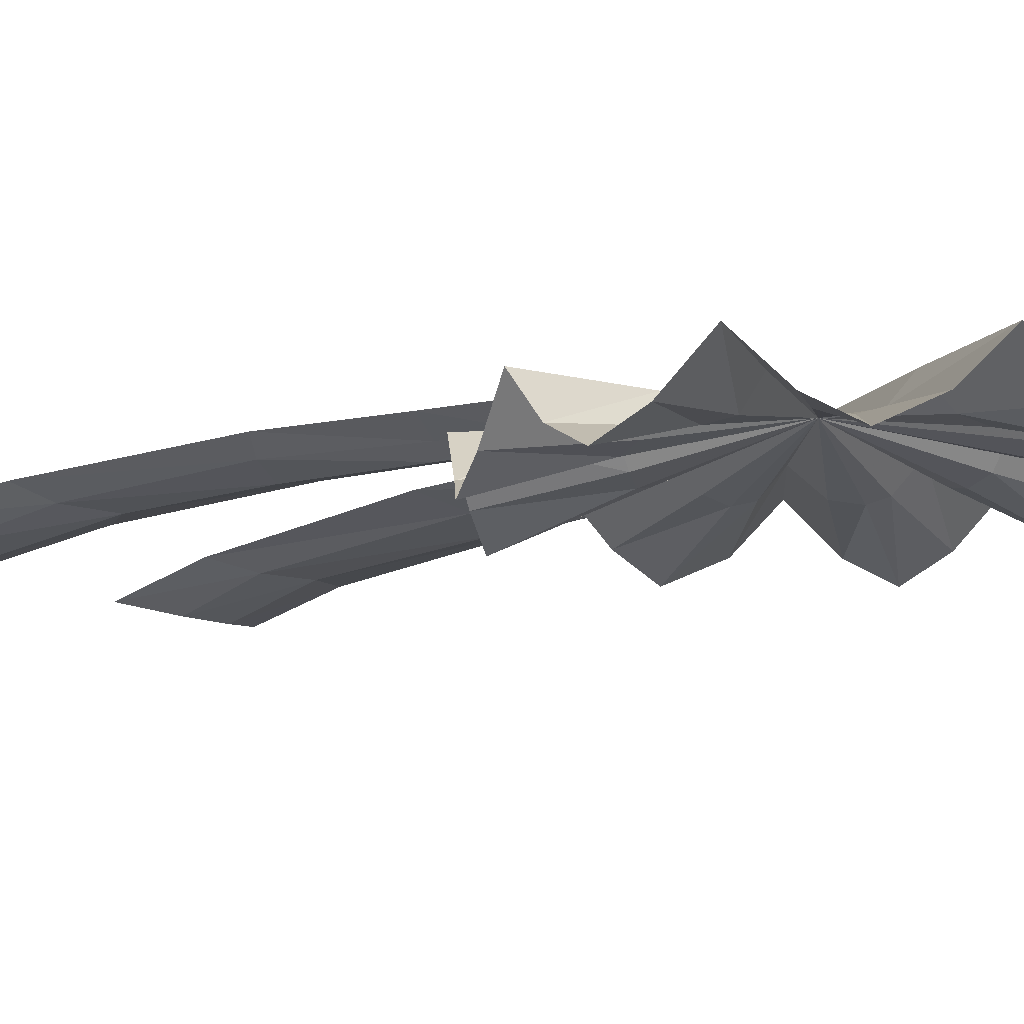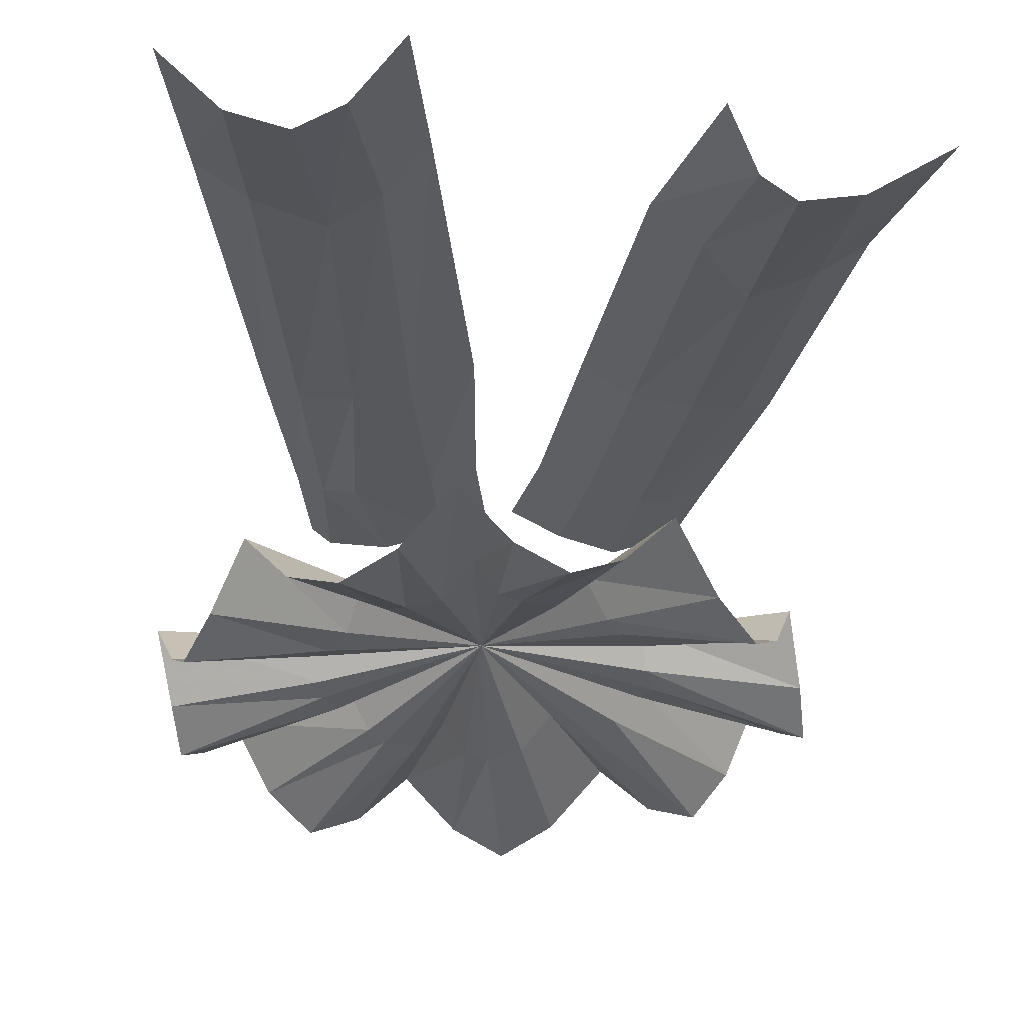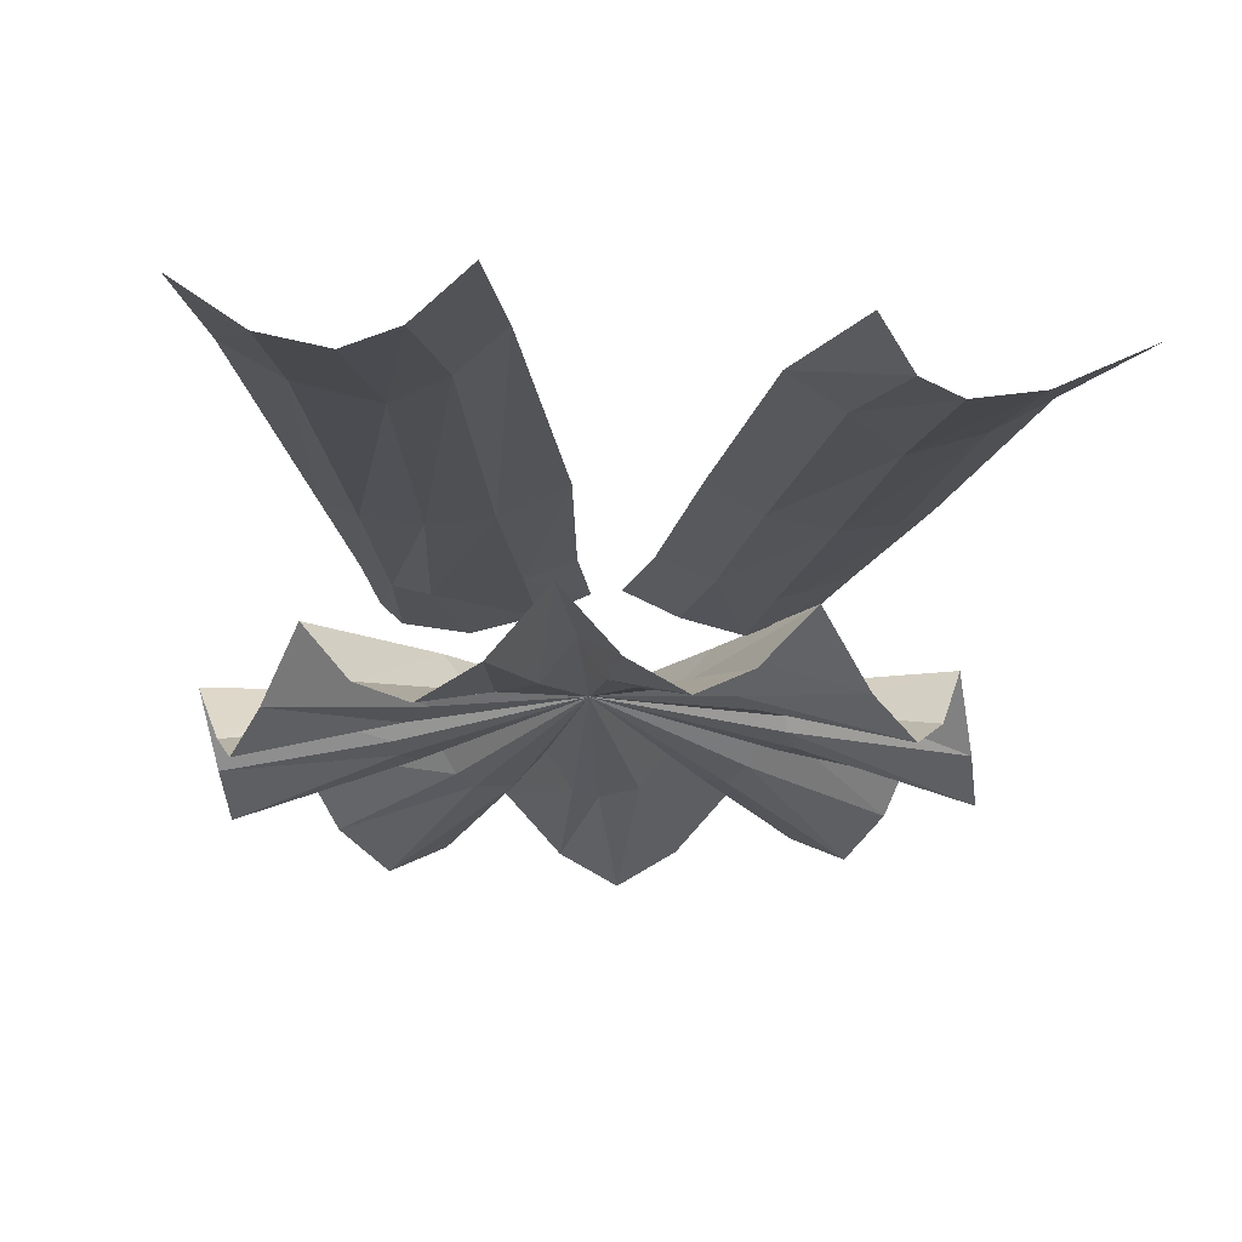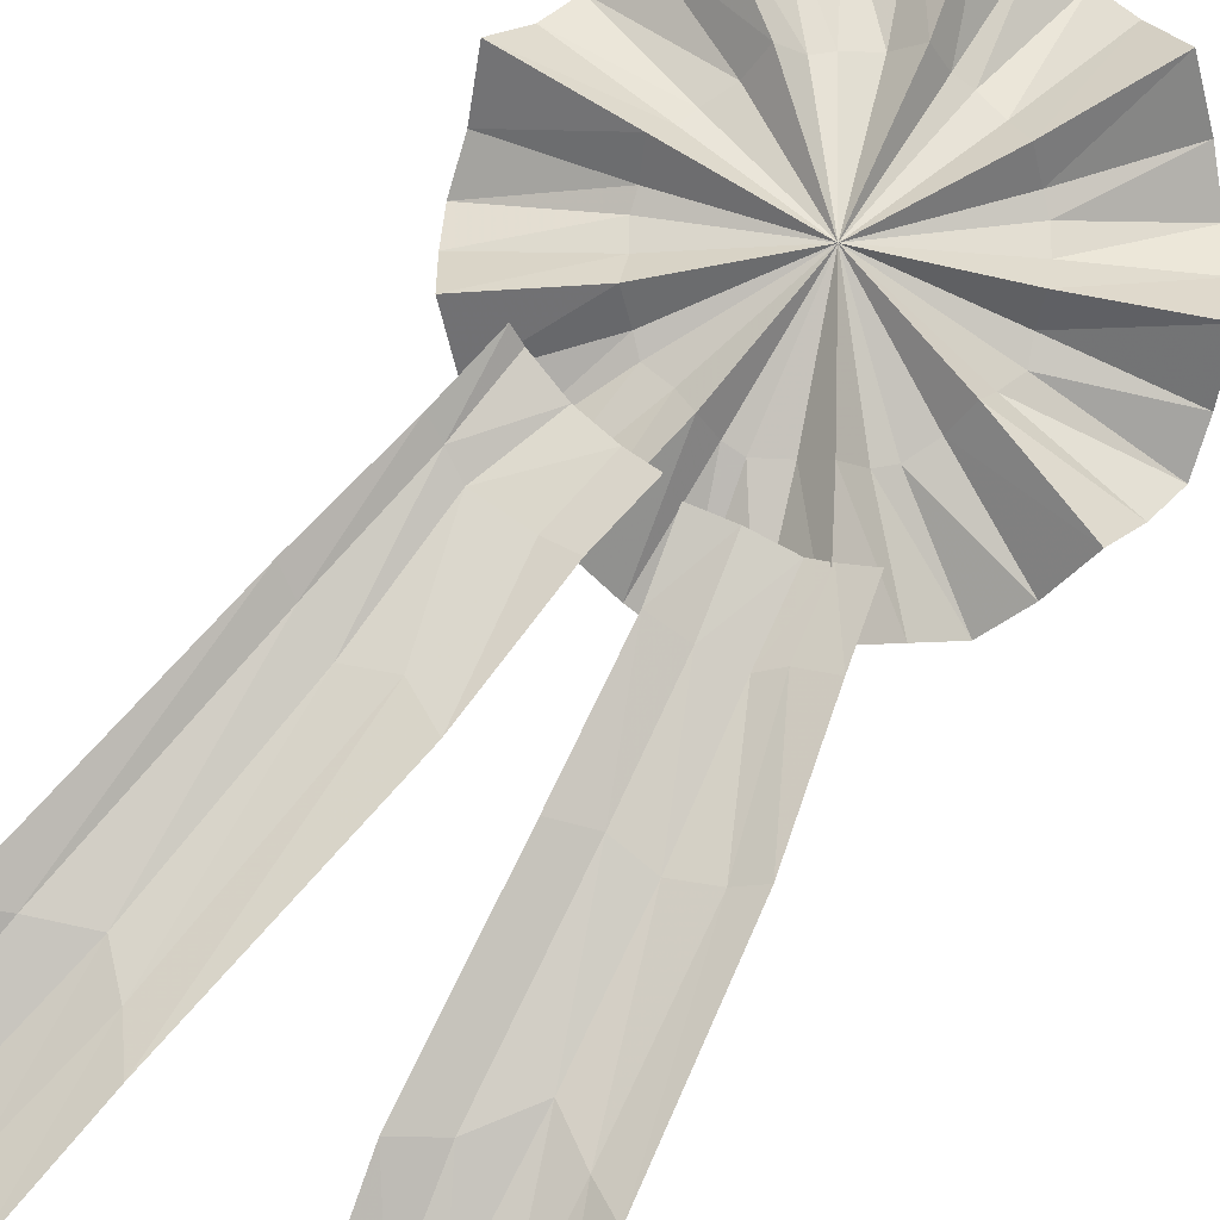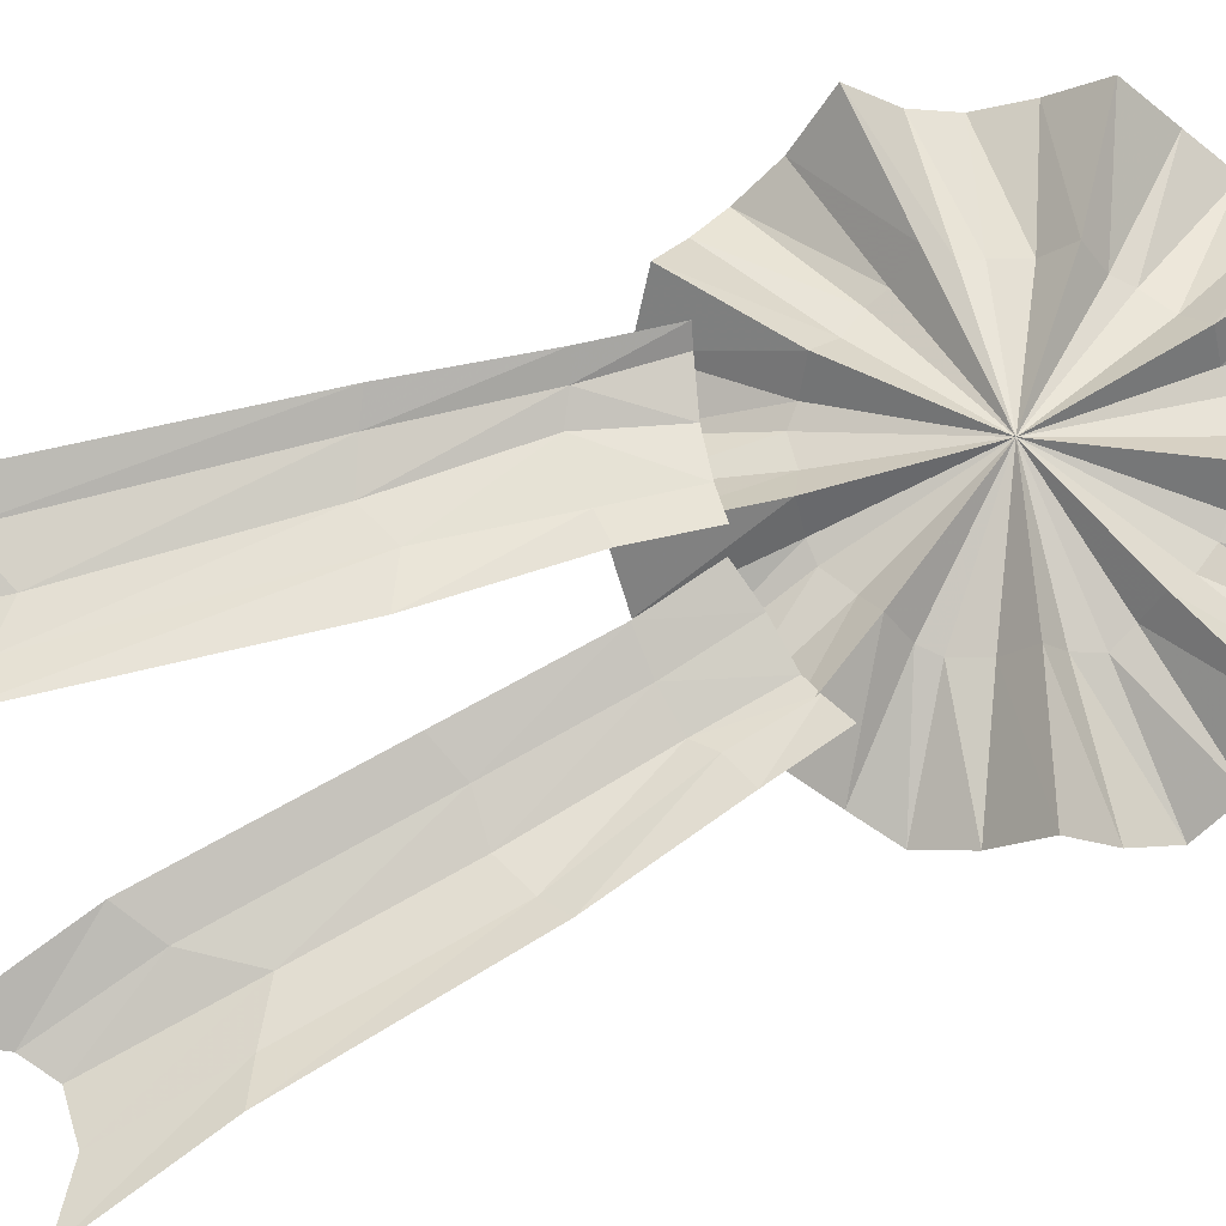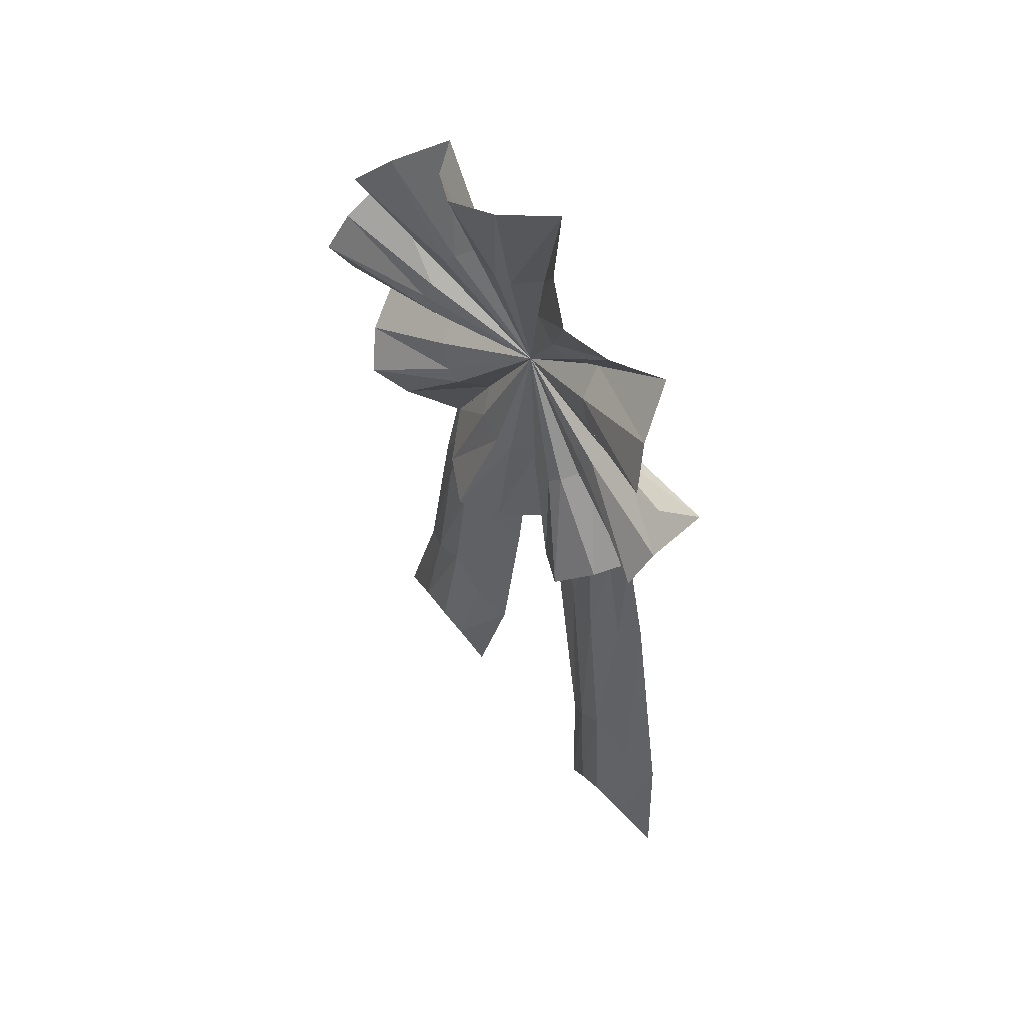
<metadata>
{"format":"obj","ext":"obj","renderer":"f3d","projection":"perspective","resolution":1024,"background":"white","views":[{"elev":-12.6,"azim":-51.6,"up":"+Y"},{"elev":-29.8,"azim":174.2,"up":"+Y"},{"elev":-16.9,"azim":174.9,"up":"+Y"},{"elev":76.7,"azim":-148.6,"up":"+Y"},{"elev":72.1,"azim":-113.4,"up":"+Y"},{"elev":57.1,"azim":49.8,"up":"+Z"}]}
</metadata>
<code>
v -0.2109 0.007812 -0.07031
v -0.1953 -0.03906 -0.1094
v 0 0.007812 0
v -0.2188 -0.03906 -0.03906
v -0.4219 -0.07031 -0.07031
v -0.3984 0.007812 -0.1406
v -0.3672 -0.07031 -0.2031
v -0.1719 -0.04688 -0.1562
v -0.1484 -0.03906 -0.1797
v -0.1172 0.007812 -0.2031
v -0.07812 -0.03906 -0.2109
v -0.03125 -0.04688 -0.2344
v 0 -0.03906 -0.2344
v 0.03125 0.007812 -0.2344
v 0.07031 -0.03906 -0.2109
v 0.1172 -0.04688 -0.2031
v 0.1406 -0.03906 -0.1797
v 0.1719 0.007812 -0.1562
v 0.1875 -0.03906 -0.1094
v 0.2109 -0.04688 -0.07031
v 0.2188 -0.03906 -0.03906
v 0.2344 0.007812 0
v 0.2188 -0.03906 0.03906
v 0.2109 -0.04688 0.07031
v 0.1875 -0.03906 0.1172
v 0.1719 0.007812 0.1562
v 0.1406 -0.03906 0.1797
v 0.1172 -0.04688 0.2031
v 0.07031 -0.03906 0.2266
v 0.03125 0.007812 0.2422
v 0 -0.03906 0.2422
v -0.03125 -0.04688 0.2422
v -0.07812 -0.03906 0.2266
v -0.1172 0.007812 0.2031
v -0.1484 -0.03906 0.1797
v -0.1719 -0.04688 0.1562
v -0.1953 -0.03906 0.1172
v -0.2109 0.007812 0.07031
v -0.2188 -0.03906 0.03906
v -0.2344 -0.04688 0
v -0.4375 -0.1094 0
v -0.3281 -0.1094 -0.2656
v -0.2734 -0.07031 -0.3125
v -0.2109 0.007812 -0.375
v -0.4219 -0.07031 0.07031
v -0.3984 0.007812 0.1406
v -0.3672 -0.07031 0.2109
v -0.3281 -0.1094 0.2734
v -0.2734 -0.07031 0.3359
v -0.2109 0.007812 0.3828
v -0.1406 -0.07031 0.4141
v -0.07031 -0.1094 0.4375
v 0 -0.07031 0.4375
v 0.07031 0.007812 0.4375
v 0.1406 -0.07031 0.4141
v 0.2109 -0.1094 0.3828
v 0.2734 -0.07031 0.3359
v 0.3281 0.007812 0.2734
v 0.3672 -0.07031 0.2109
v 0.3984 -0.1094 0.1406
v 0.4141 -0.07031 0.07031
v 0.4375 0.007812 0
v 0.4141 -0.07031 -0.07031
v 0.3984 -0.1094 -0.1406
v 0.3672 -0.07031 -0.2031
v 0.3281 0.007812 -0.2656
v 0.2734 -0.07031 -0.3125
v 0.2109 -0.1094 -0.375
v 0.1406 -0.07031 -0.3984
v 0.07031 0.007812 -0.4297
v 0 -0.07031 -0.4297
v -0.07031 -0.1094 -0.4297
v -0.1406 -0.07031 -0.3984
v 0.2422 0.03125 -0.2578
v 0.2188 0.007812 -0.2656
v 0.2344 0.007812 -0.3984
v 0.2656 0.03125 -0.3828
v 0.2734 0.007812 -0.6172
v 0.3125 0.03125 -0.5938
v 0.3438 -0.007812 -1.031
v 0.4062 0.01562 -1.062
v 0.375 -0.03906 -1.227
v 0.4453 -0.01562 -1.289
v 0.1484 -0.007812 -0.2891
v 0.1953 -0.007812 -0.4219
v 0.2109 -0.007812 -0.6484
v 0.2578 -0.01562 -1
v 0.3047 -0.04688 -1.211
v 0.07812 0.007812 -0.3047
v 0.1016 0.007812 -0.4297
v 0.1406 0.007812 -0.625
v 0.2031 -0.007812 -1.055
v 0.25 -0.03906 -1.25
v 0.02344 0.03125 -0.3125
v 0.04688 0.03125 -0.4297
v 0.07031 0.03125 -0.6641
v 0.1562 0.01562 -1.117
v 0.1953 -0.01562 -1.336
v -0.1719 0.007812 -0.2969
v -0.2188 0.03125 -0.2812
v -0.2422 0.03125 -0.3984
v -0.1875 0.007812 -0.4141
v -0.1562 -0.007812 -0.4375
v -0.1406 -0.007812 -0.3047
v -0.09375 0.007812 -0.4453
v -0.07031 0.007812 -0.3125
v -0.03125 0.03125 -0.4453
v -0.007812 0.03125 -0.3281
v -0.2891 0.03125 -0.6172
v -0.25 0.007812 -0.6406
v -0.1875 -0.007812 -0.6641
v -0.1172 0.007812 -0.6562
v -0.05469 0.03125 -0.6797
v -0.1484 -0.007812 -0.9922
v -0.08594 0.01562 -1.031
v -0.1797 -0.03906 -1.172
v -0.1328 -0.01562 -1.258
v -0.3359 0.01562 -0.9844
v -0.2812 -0.007812 -0.9531
v -0.2109 -0.01562 -0.9062
v -0.2266 -0.04688 -1.141
v -0.3828 -0.01562 -1.211
v -0.2969 -0.03906 -1.148
f 1 2 3
f 3 8 9
f 3 10 11
f 3 12 13
f 3 14 15
f 3 16 17
f 3 18 19
f 3 20 21
f 3 22 23
f 3 24 25
f 3 26 27
f 3 28 29
f 3 30 31
f 3 32 33
f 3 34 35
f 3 36 37
f 3 38 39
f 3 40 4
f 81 80 82
f 81 82 83
f 87 92 93
f 87 93 88
f 92 97 98
f 92 98 93
f 115 114 116
f 115 116 117
f 114 120 121
f 114 121 116
f 119 118 122
f 119 122 123
f 1 3 4
f 3 9 10
f 3 13 14
f 3 17 18
f 3 21 22
f 3 25 26
f 3 29 30
f 3 33 34
f 3 37 38
f 1 4 5
f 1 5 6
f 43 44 10
f 43 10 9
f 46 38 47
f 47 38 37
f 50 34 51
f 51 34 33
f 54 30 55
f 55 30 29
f 58 26 59
f 59 26 25
f 62 22 63
f 63 22 21
f 66 18 67
f 67 18 17
f 70 14 71
f 71 14 13
f 77 76 78
f 77 78 79
f 76 75 84
f 76 84 85
f 85 90 91
f 85 91 86
f 91 96 97
f 91 97 92
f 99 102 103
f 99 103 104
f 102 101 109
f 102 109 110
f 103 111 105
f 105 111 112
f 113 112 114
f 113 114 115
f 1 6 2
f 2 6 7
f 4 40 41
f 4 41 5
f 42 9 8
f 43 9 42
f 45 39 46
f 46 39 38
f 47 37 48
f 48 37 36
f 49 35 50
f 50 35 34
f 51 33 52
f 52 33 32
f 53 31 54
f 54 31 30
f 55 29 56
f 56 29 28
f 57 27 58
f 58 27 26
f 59 25 60
f 60 25 24
f 61 23 62
f 62 23 22
f 63 21 64
f 64 21 20
f 65 19 66
f 66 19 18
f 67 17 68
f 68 17 16
f 69 15 70
f 70 15 14
f 71 13 72
f 72 13 12
f 73 11 44
f 44 11 10
f 79 78 80
f 79 80 81
f 76 85 86
f 76 86 78
f 86 91 92
f 86 92 87
f 102 110 103
f 103 110 111
f 110 109 118
f 110 118 119
f 111 120 112
f 112 120 114
f 2 7 8
f 42 8 7
f 45 41 40
f 45 40 39
f 48 36 49
f 49 36 35
f 52 32 53
f 53 32 31
f 56 28 57
f 57 28 27
f 60 24 61
f 61 24 23
f 64 20 65
f 65 20 19
f 68 16 69
f 69 16 15
f 72 12 73
f 73 12 11
f 2 8 3
f 3 11 12
f 3 15 16
f 3 19 20
f 3 23 24
f 3 27 28
f 3 31 32
f 3 35 36
f 3 39 40
f 74 75 76
f 74 76 77
f 85 84 89
f 85 89 90
f 90 95 96
f 90 96 91
f 99 100 101
f 99 101 102
f 104 103 105
f 104 105 106
f 105 112 107
f 107 112 113
f 78 86 87
f 78 87 80
f 110 119 111
f 111 119 120
f 80 87 88
f 80 88 82
f 119 123 120
f 120 123 121
f 90 89 94
f 90 94 95
f 106 105 107
f 106 107 108

</code>
